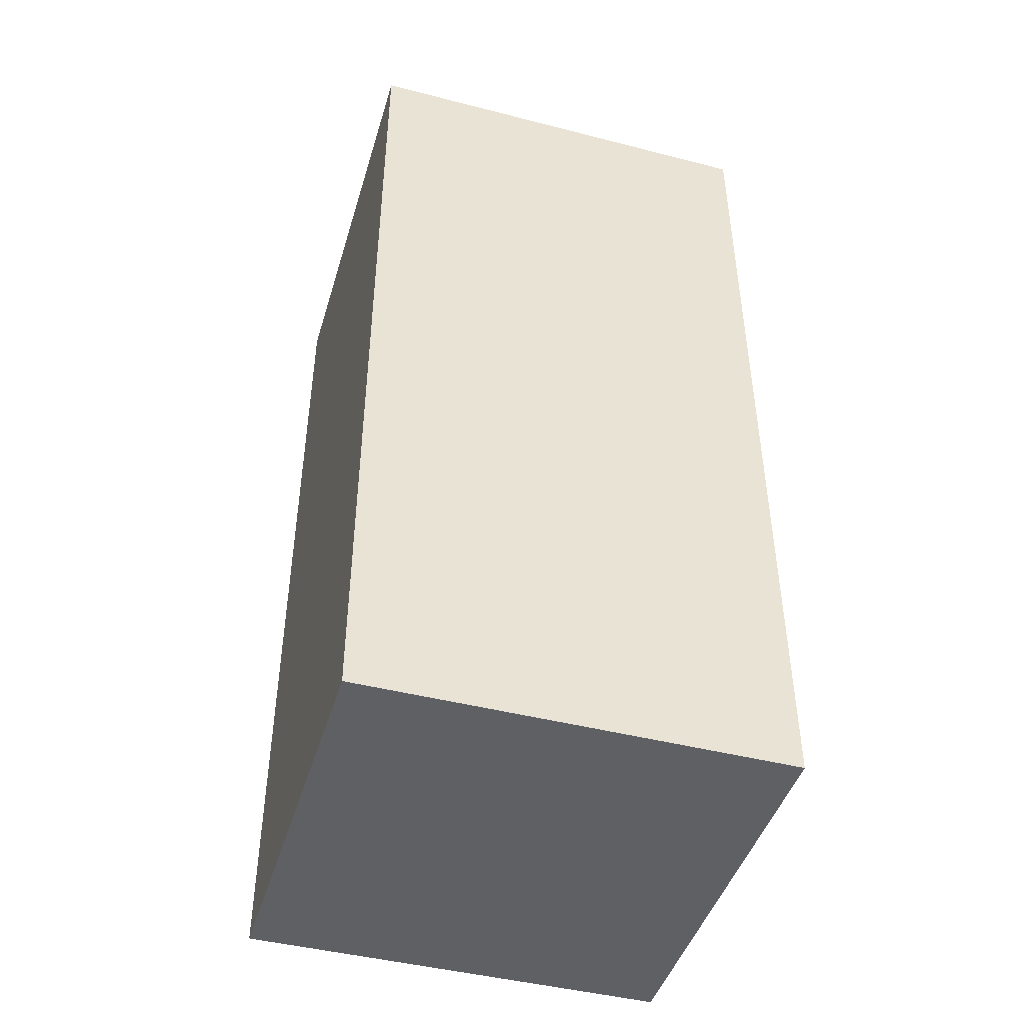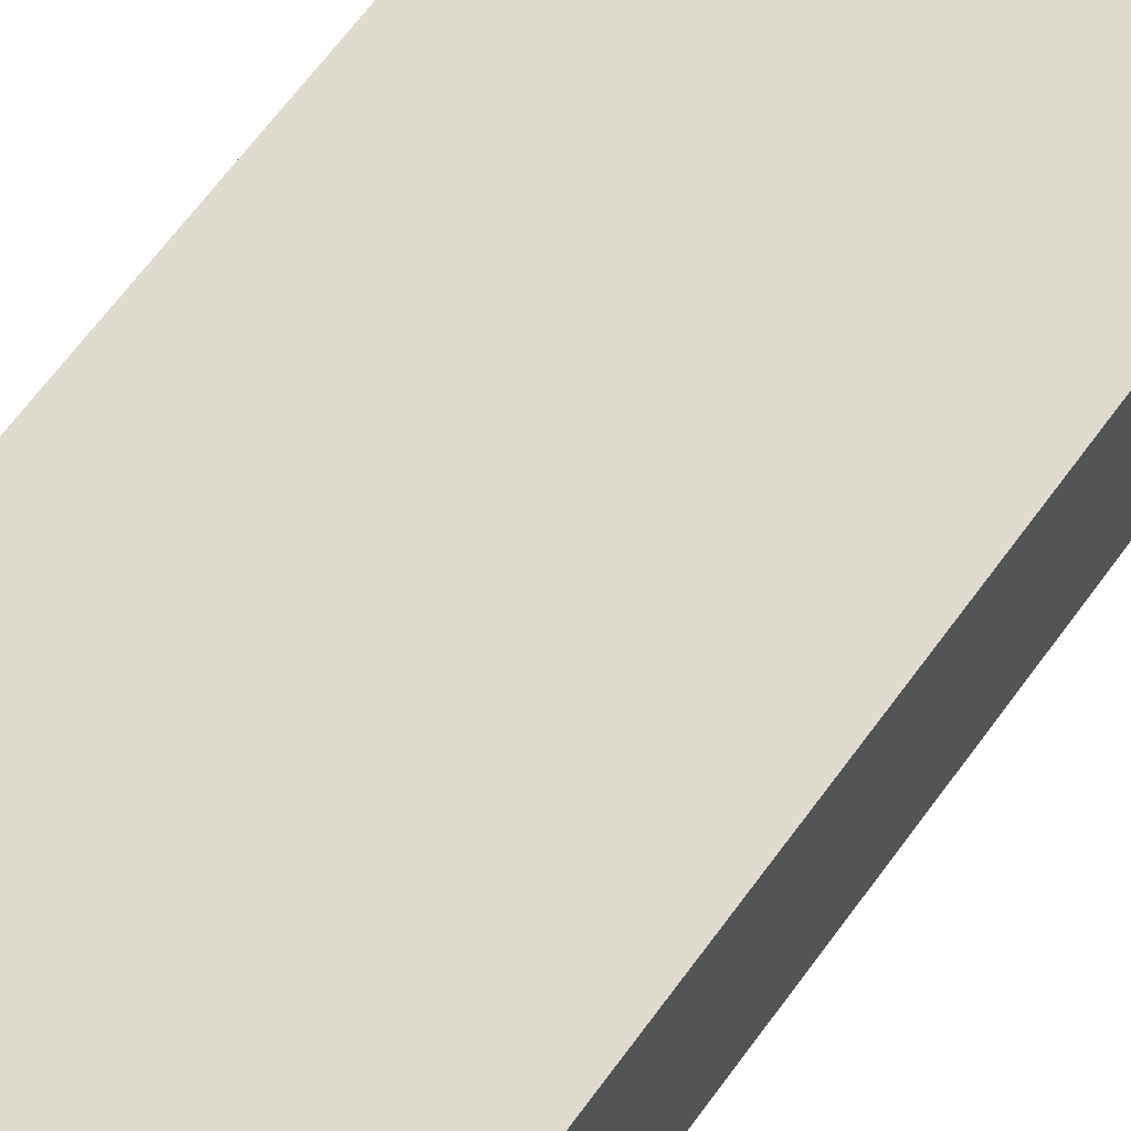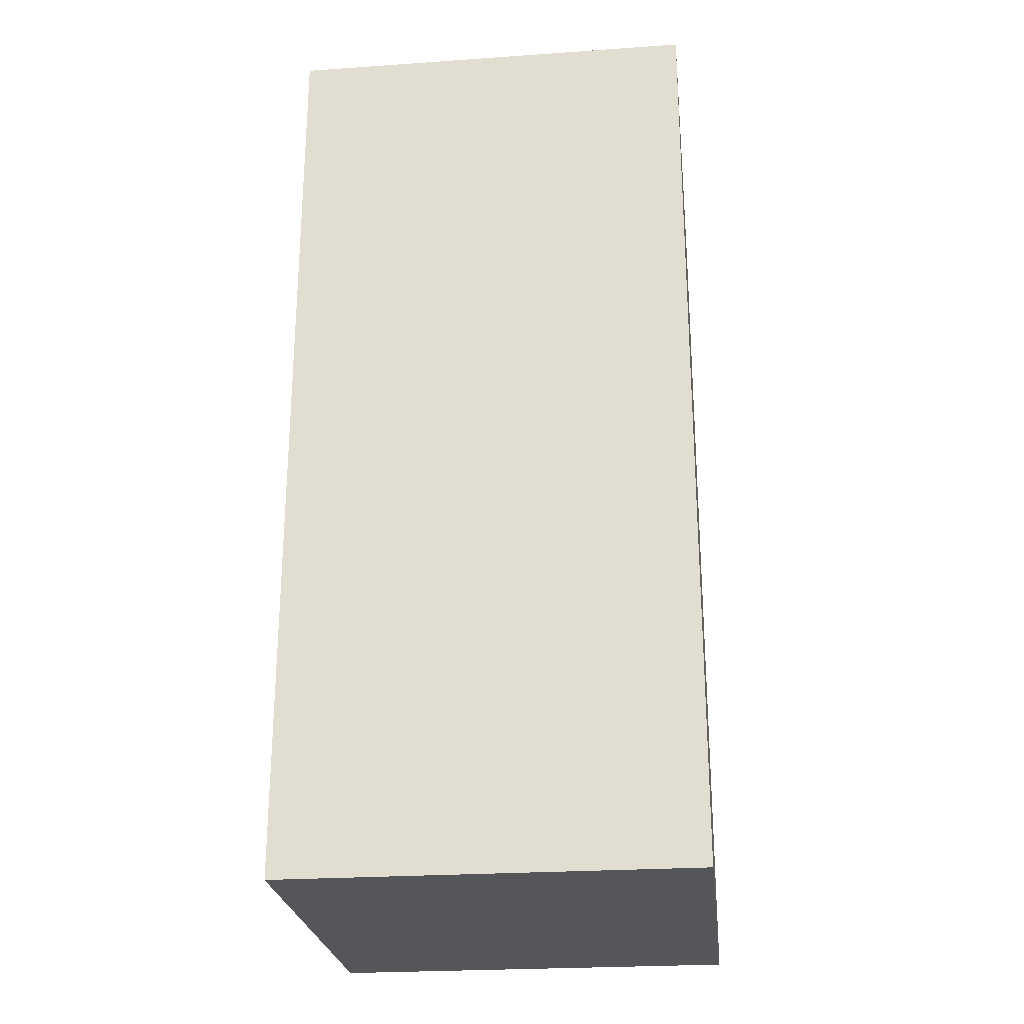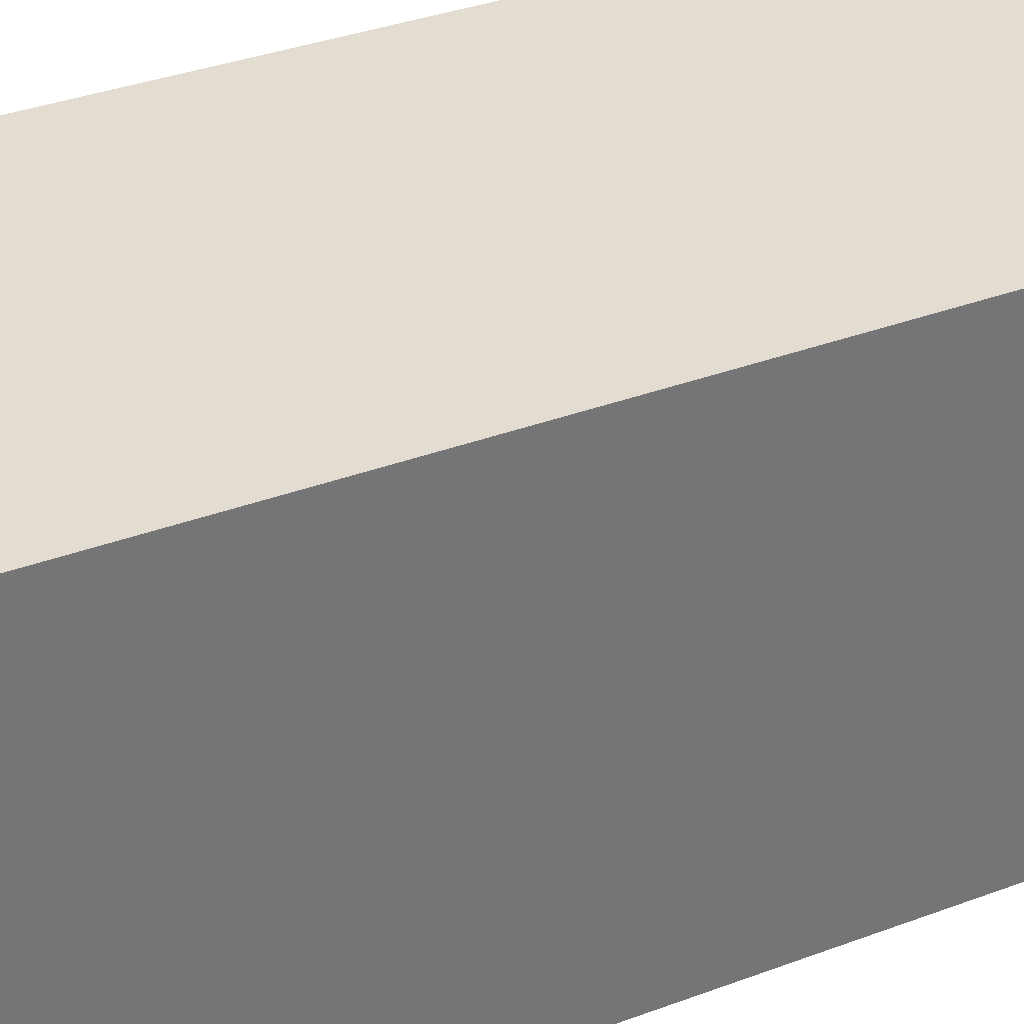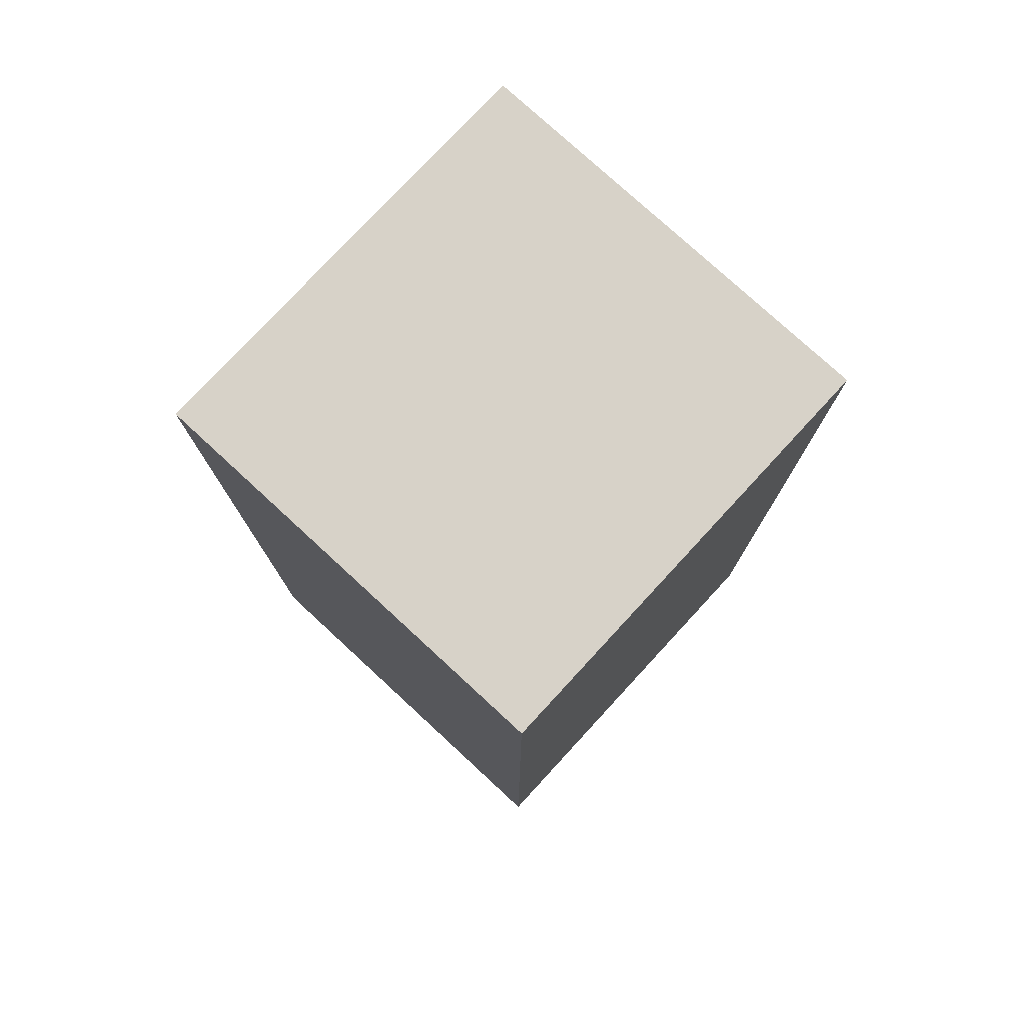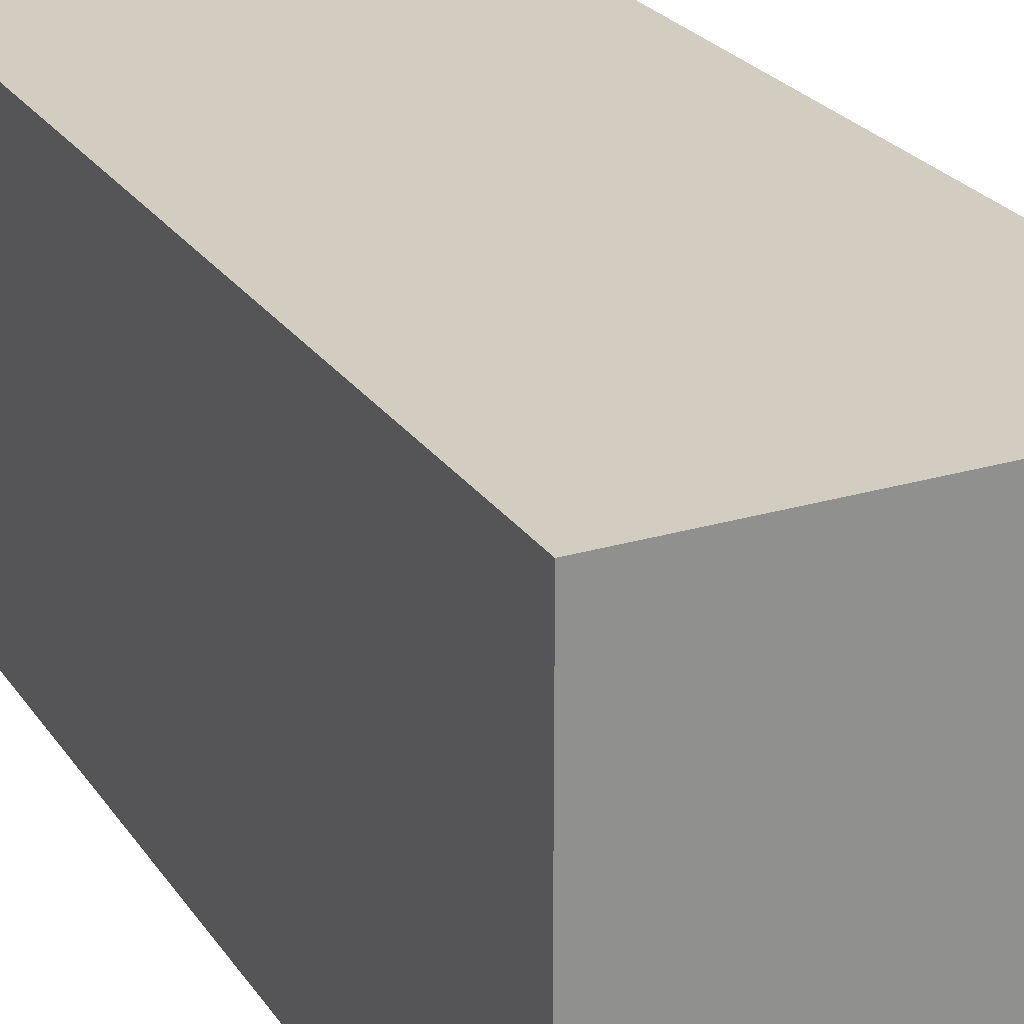
<metadata>
{"format":"obj","ext":"obj","renderer":"f3d","projection":"perspective","resolution":1024,"background":"white","views":[{"elev":-45.2,"azim":-106.5,"up":"+Y"},{"elev":70.3,"azim":-143.0,"up":"+Z"},{"elev":-25.1,"azim":6.4,"up":"+Y"},{"elev":35.2,"azim":-116.5,"up":"+Z"},{"elev":77.4,"azim":-137.3,"up":"+Y"},{"elev":24.7,"azim":-26.1,"up":"+Z"}]}
</metadata>
<code>
o cube
v 2.1 4.1 0.1
v 2.1 4.1 -4.1
v 2.1 -5.1 0.1
v 2.1 -5.1 -4.1
v -2 4.1 -4.1
v -2 4.1 0.1
v -2 -5.1 -4.1
v -2 -5.1 0.1
f 1 3 2
f 3 4 2
f 5 7 6
f 7 8 6
f 5 6 2
f 6 1 2
f 8 7 3
f 7 4 3
f 6 8 1
f 8 3 1
f 2 4 5
f 4 7 5

</code>
